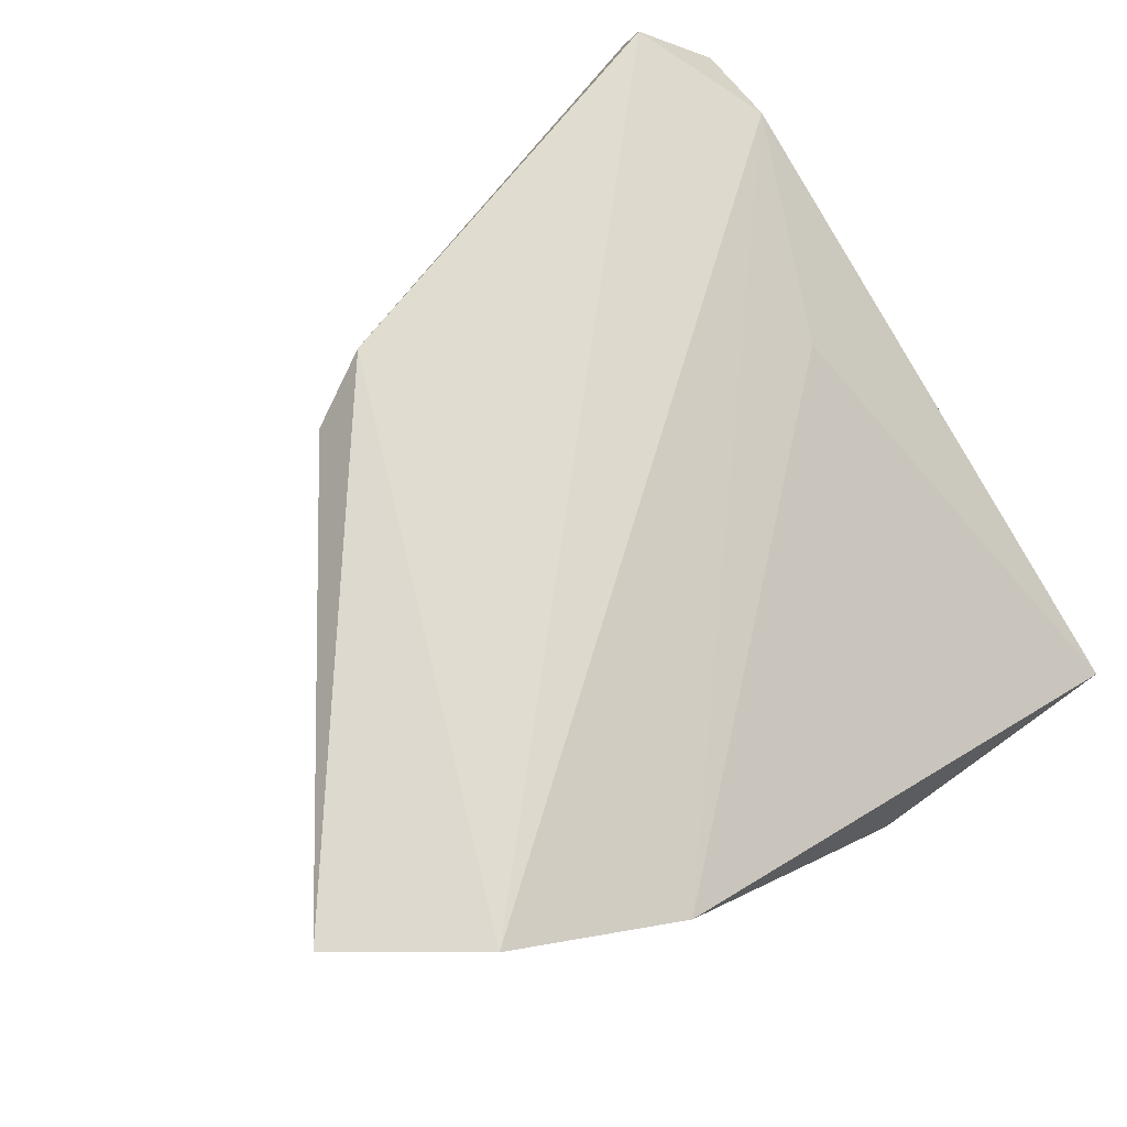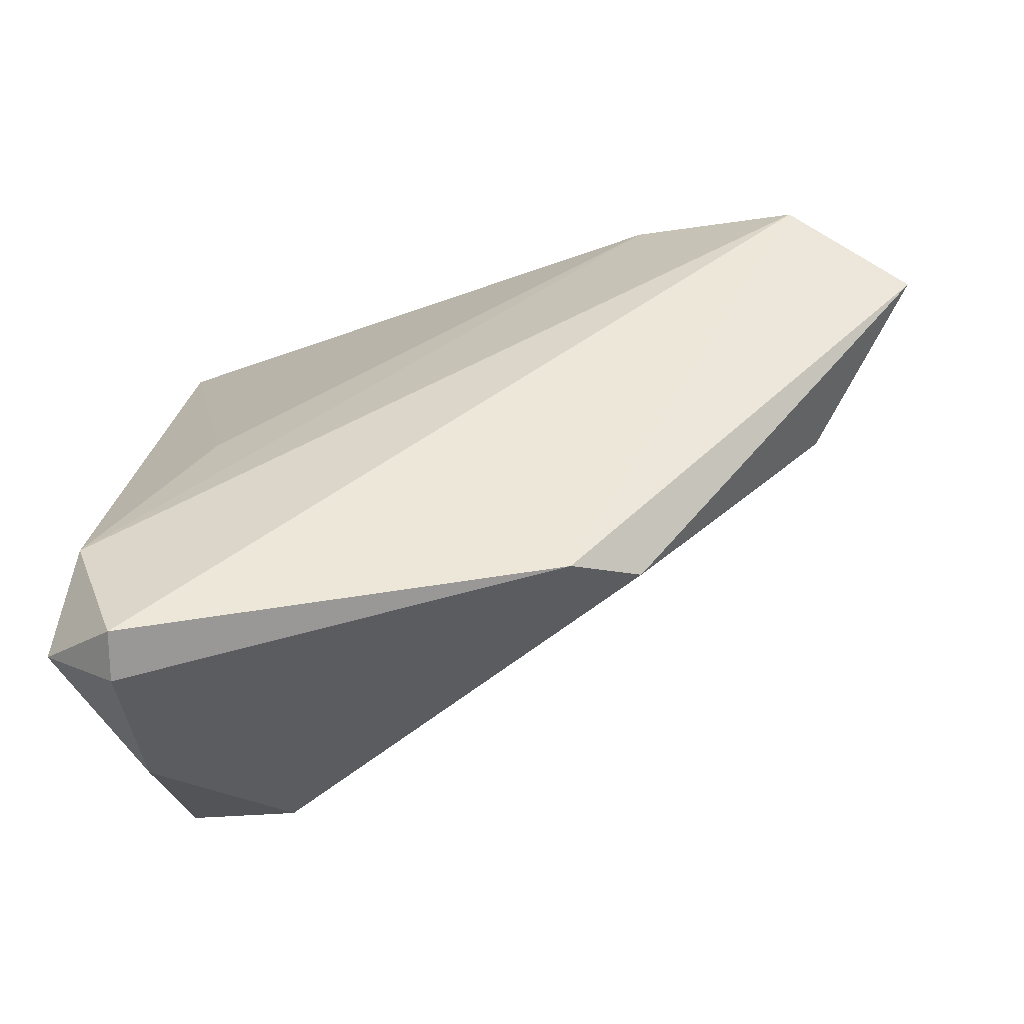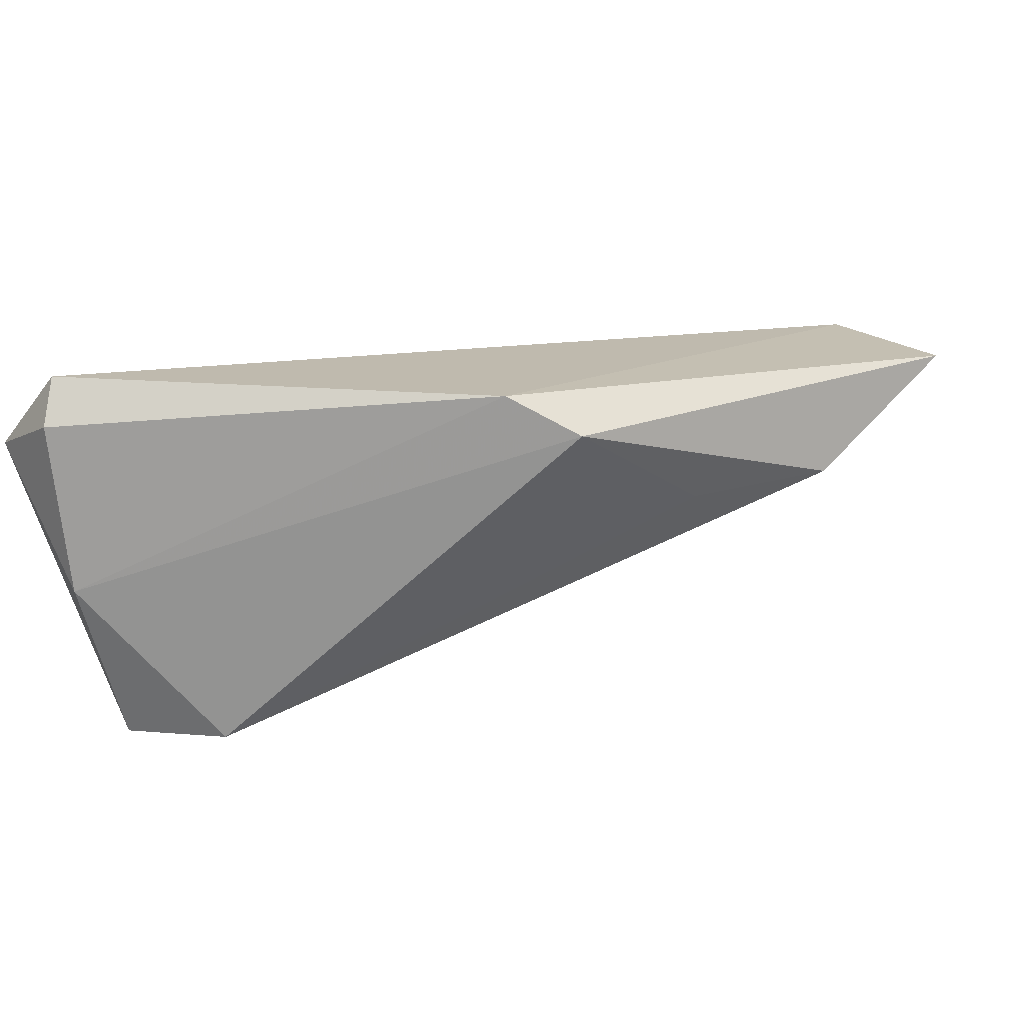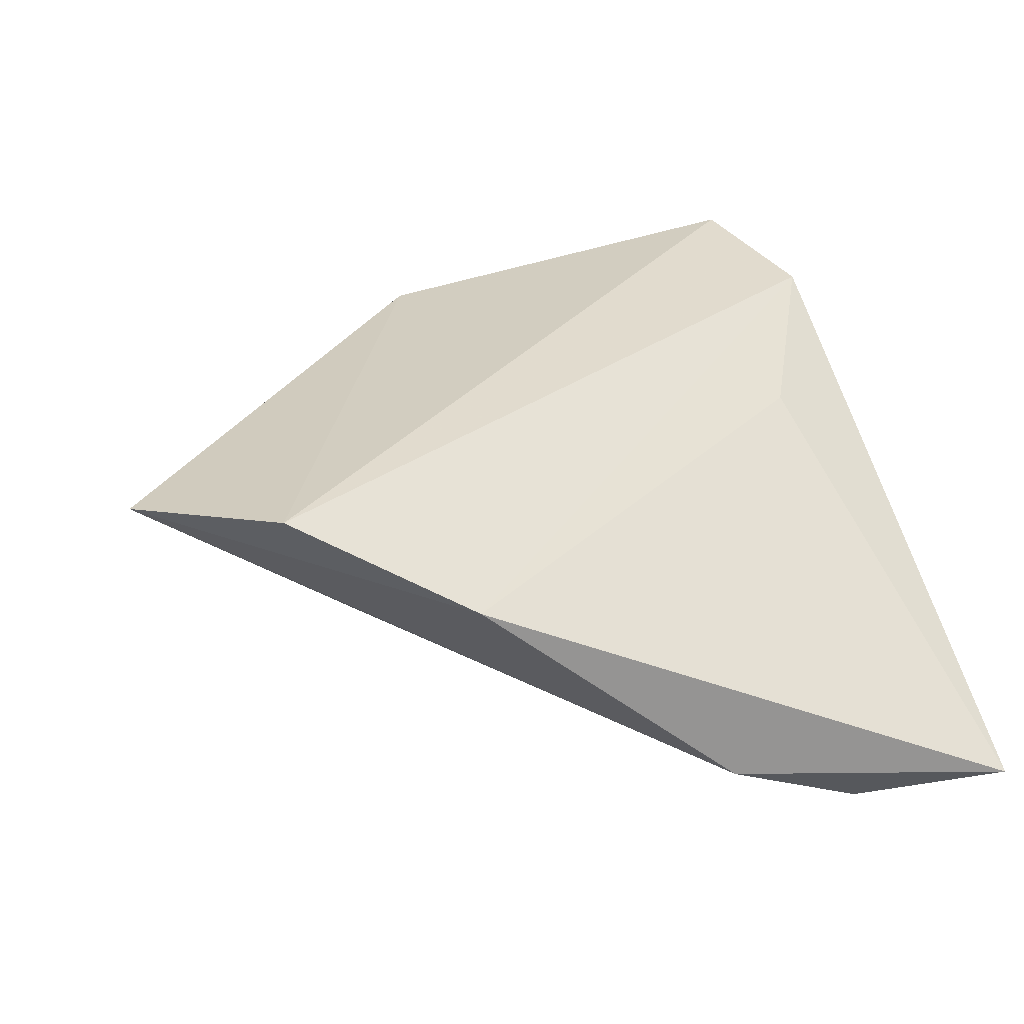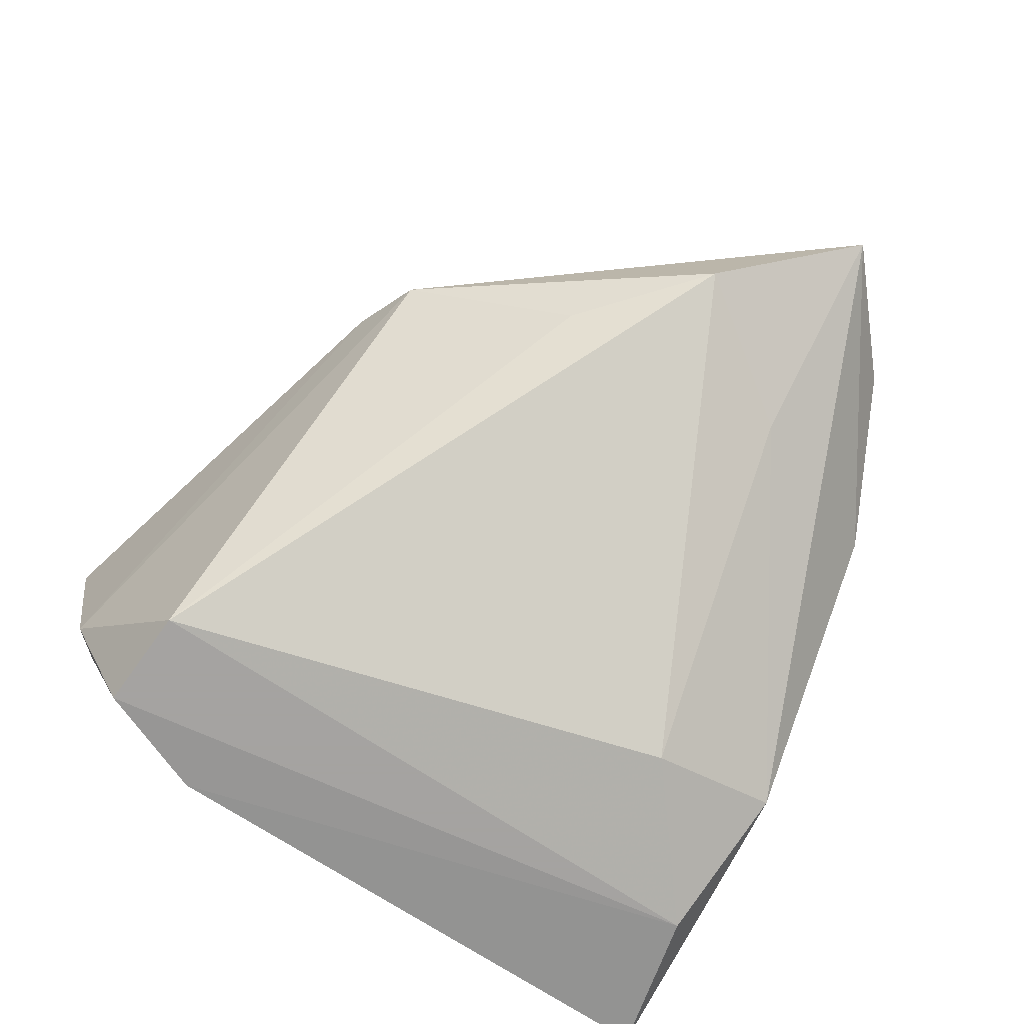
<metadata>
{"format":"obj","ext":"obj","renderer":"f3d","projection":"perspective","resolution":1024,"background":"white","views":[{"elev":68.0,"azim":144.4,"up":"+Z"},{"elev":45.9,"azim":3.6,"up":"+Z"},{"elev":13.4,"azim":18.3,"up":"+Z"},{"elev":26.1,"azim":165.3,"up":"+Z"},{"elev":-73.1,"azim":61.5,"up":"+Z"}]}
</metadata>
<code>
v -0.03468 -0.02768 0.01763
v 0.06322 0.02531 0.01825
v -0.02648 -0.04283 -0.003652
v -0.01843 0.04008 -0.02302
v 0.02172 -0.02851 0.01975
v -0.03657 0.04312 -0.02088
v -0.03657 -0.03976 0.01282
v 0.05198 0.007798 0.005648
v -0.01217 -0.03361 -0.02302
v -0.02775 -0.04558 0.01626
v 0.03862 -0.005866 0.004386
v 0.02978 -0.02492 0.01491
v -0.02351 -0.002488 0.01068
v -0.02788 -0.04309 0.02171
v -0.0244 -0.03516 -0.02302
v 0.02839 0.04368 0.01013
v 0.03869 0.02334 0.001565
v -0.0002254 0.02754 -0.02122
v -0.001447 0.0441 -0.0148
v 0.04804 0.03666 0.02008
v -0.03087 -0.02231 -0.02232
f 7 6 21
f 21 15 7
f 2 12 8
f 1 6 7
f 4 21 6
f 15 21 4
f 2 8 17
f 17 8 18
f 18 8 9
f 15 4 9
f 9 4 18
f 5 12 2
f 2 20 5
f 16 1 20
f 16 20 2
f 3 9 12
f 12 5 3
f 3 5 10
f 15 9 3
f 7 15 3
f 3 10 7
f 11 8 12
f 12 9 11
f 11 9 8
f 10 5 14
f 7 10 14
f 14 1 7
f 20 1 14
f 14 5 20
f 6 1 13
f 13 16 6
f 1 16 13
f 18 4 19
f 19 16 2
f 19 4 6
f 6 16 19
f 2 17 19
f 19 17 18

</code>
